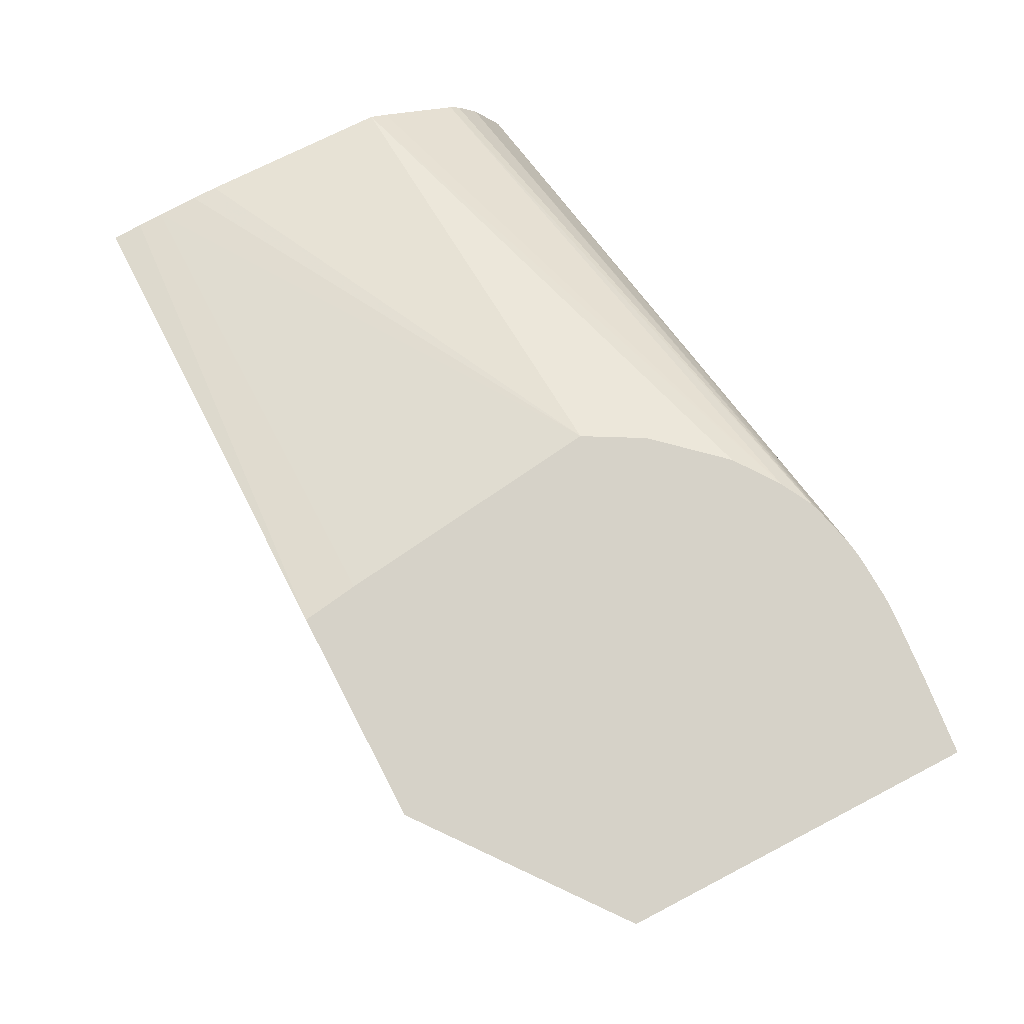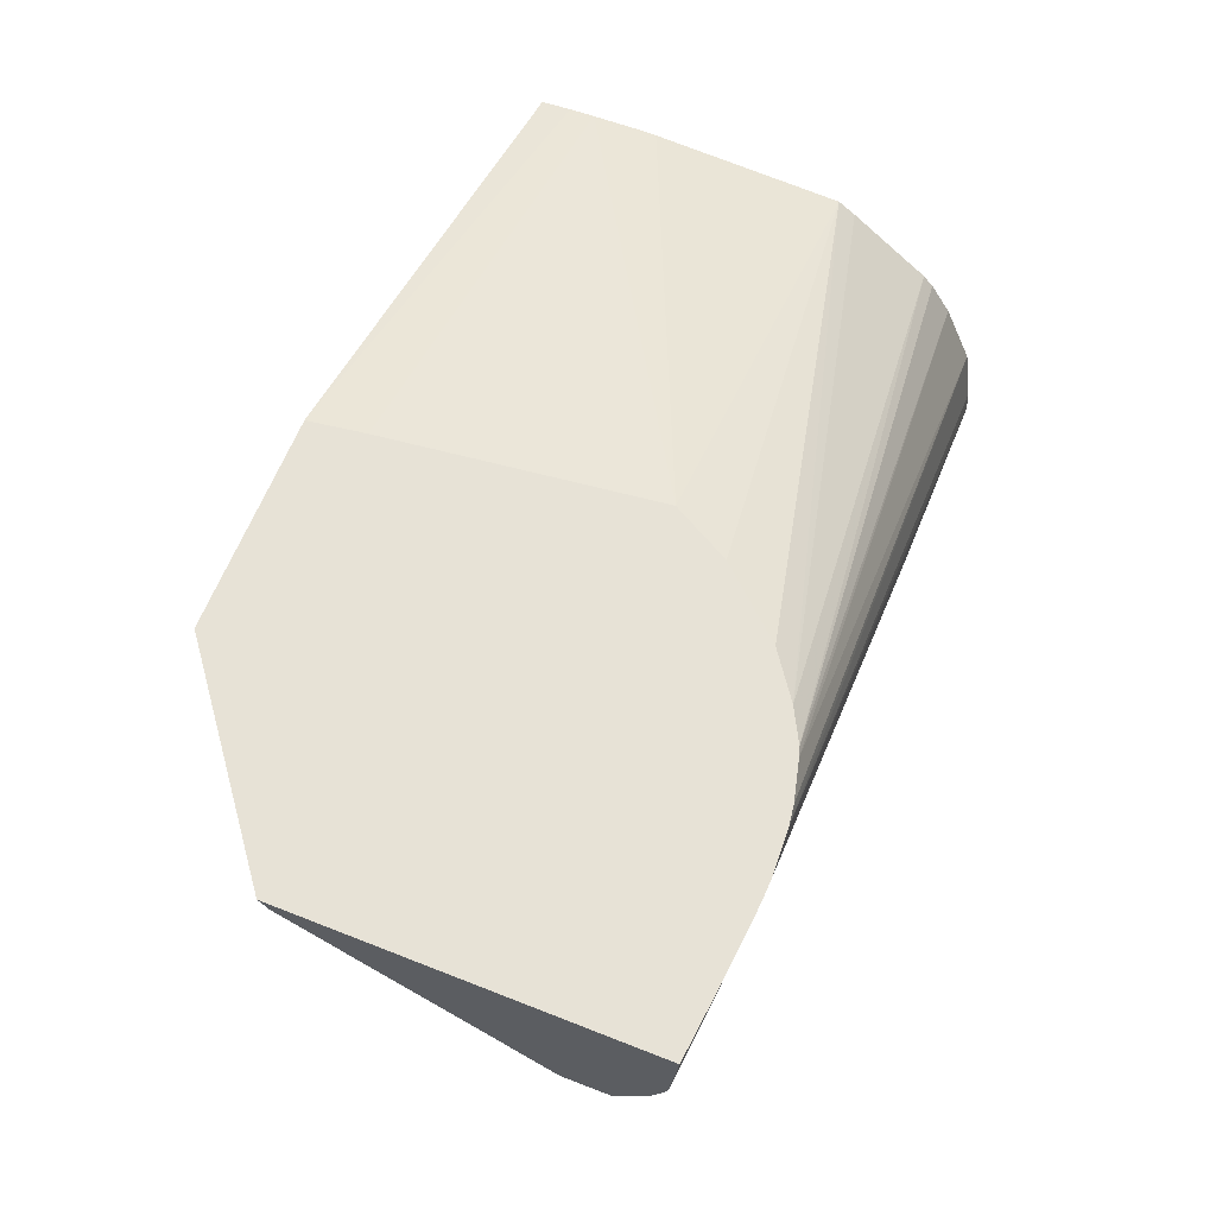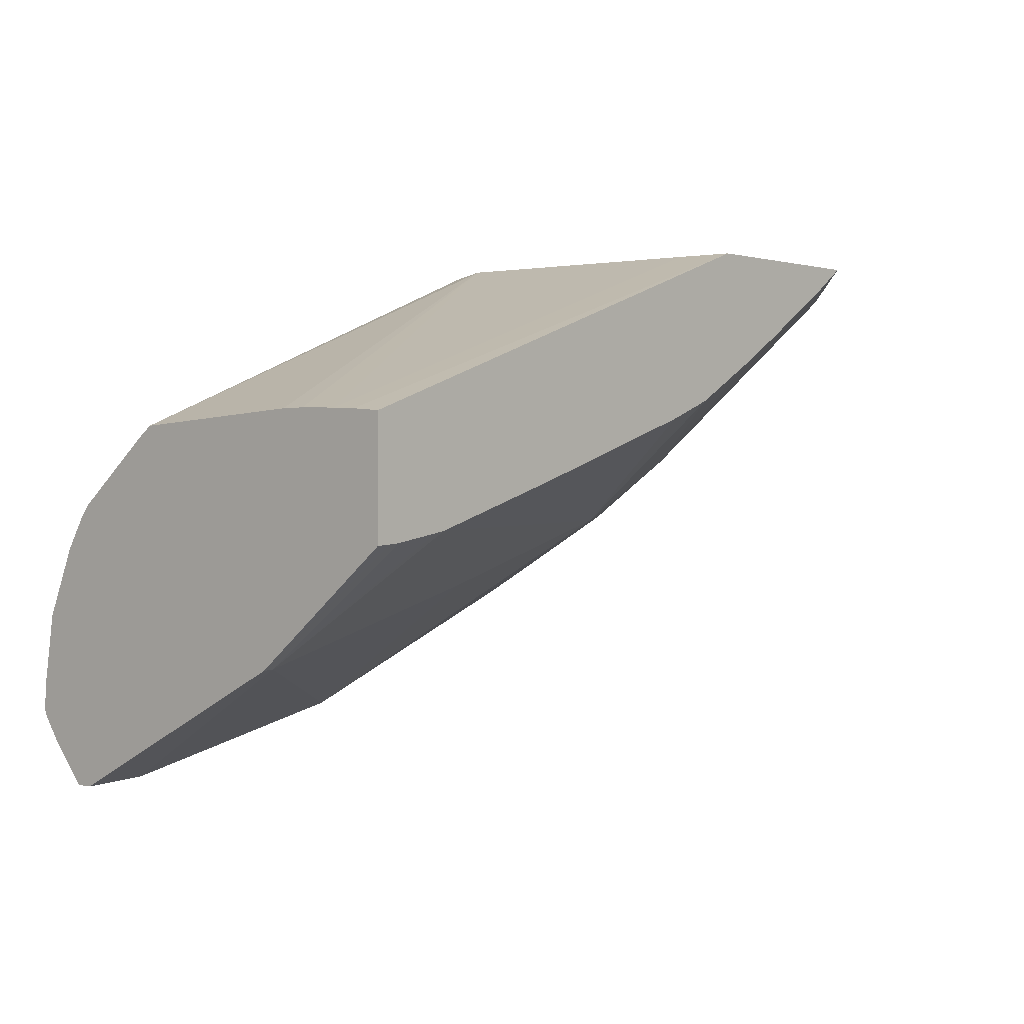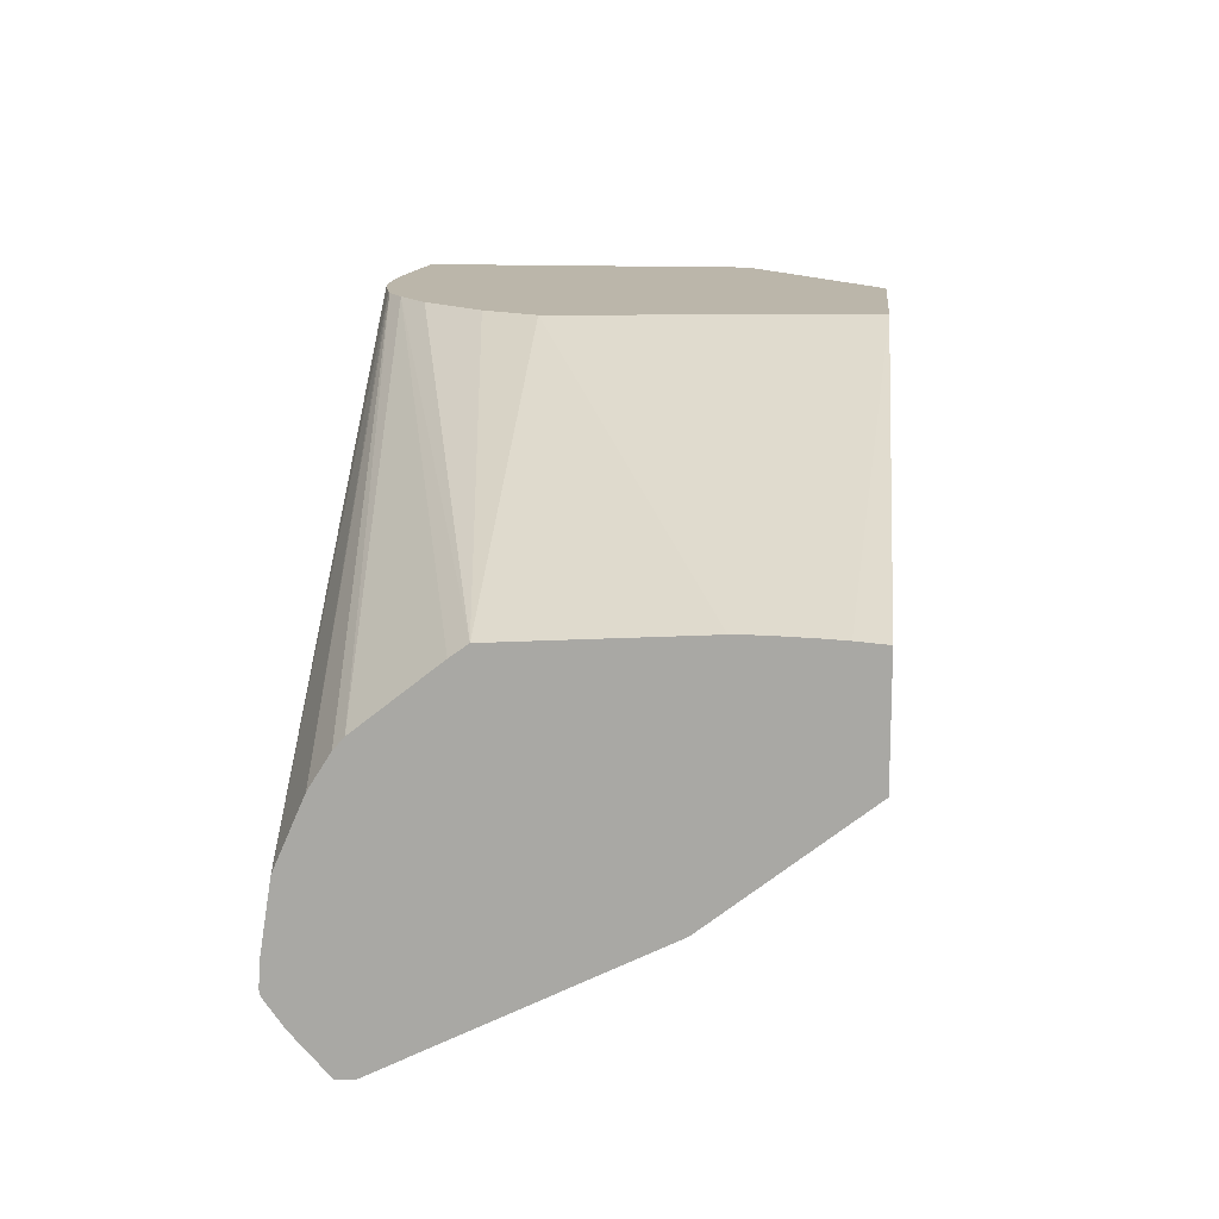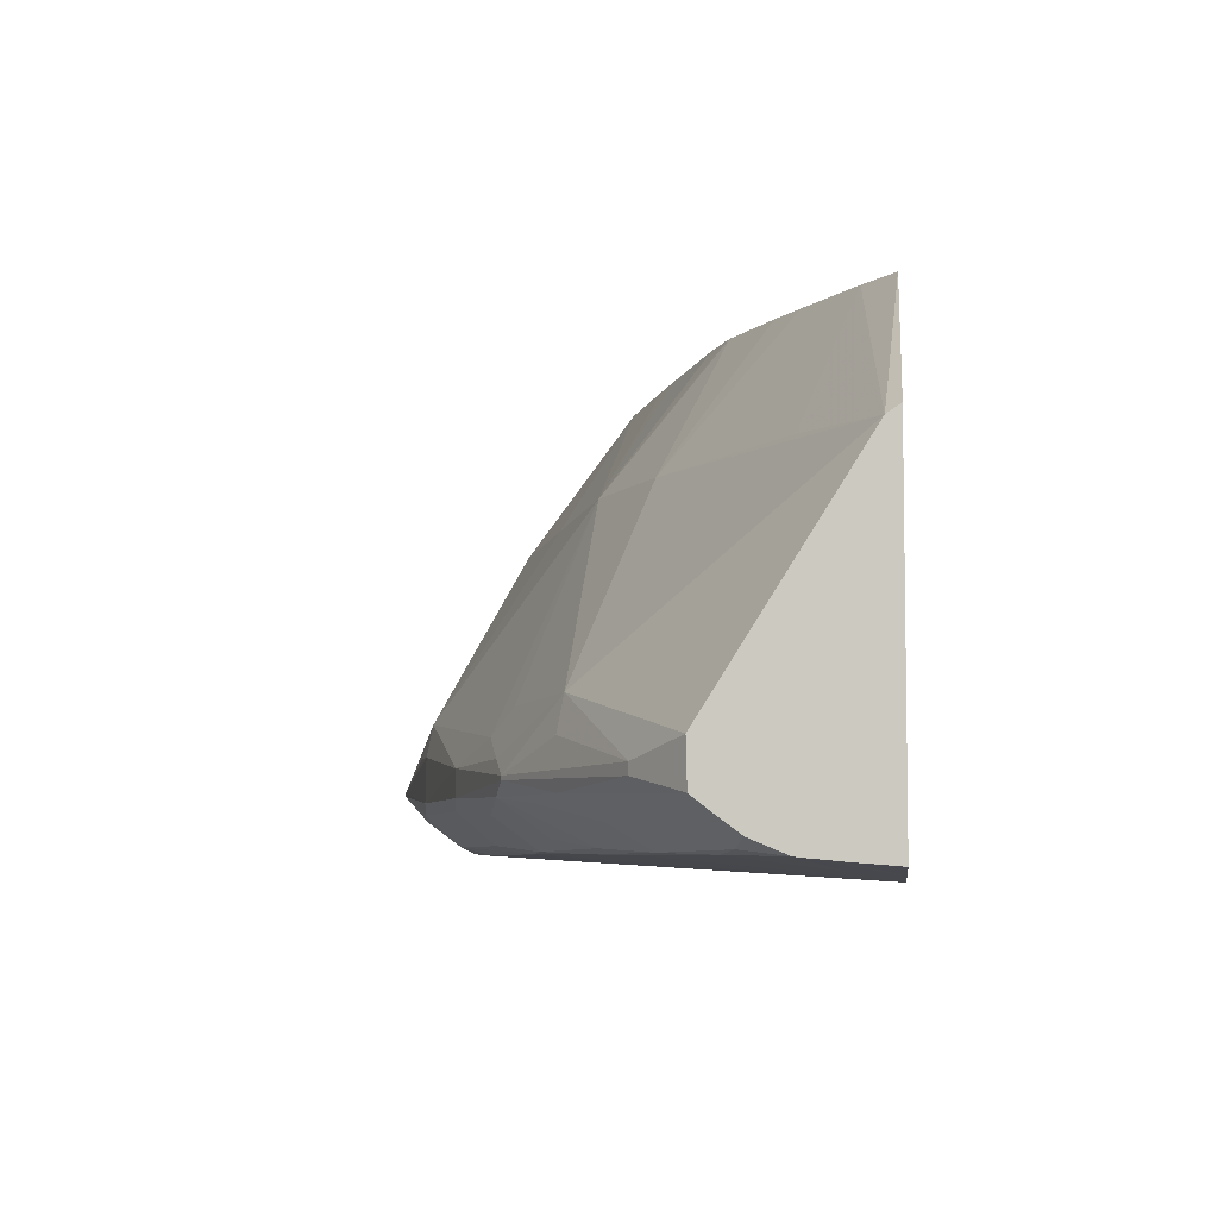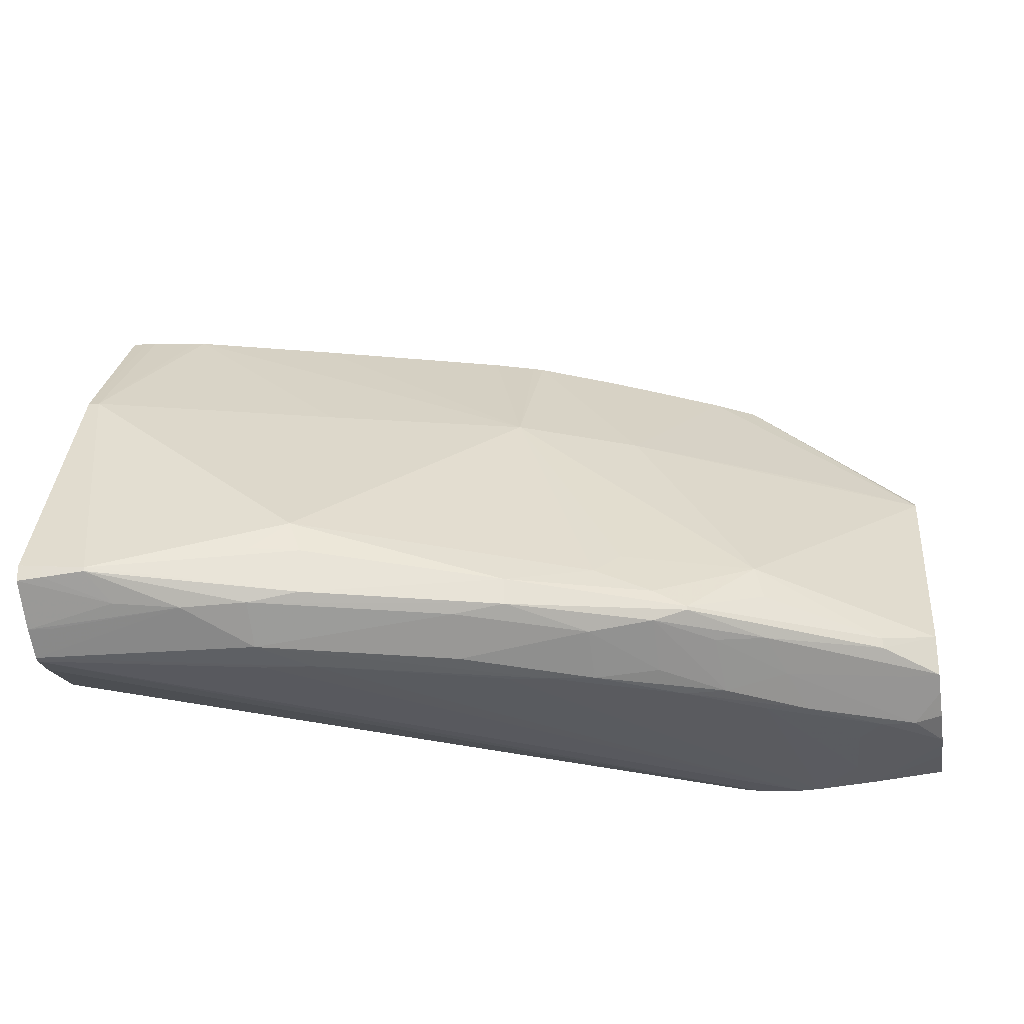
<metadata>
{"format":"obj","ext":"obj","renderer":"f3d","projection":"perspective","resolution":1024,"background":"white","views":[{"elev":77.5,"azim":62.5,"up":"+Y"},{"elev":63.6,"azim":111.8,"up":"+Y"},{"elev":0.4,"azim":-48.2,"up":"+Y"},{"elev":13.9,"azim":-84.5,"up":"+Y"},{"elev":-5.8,"azim":96.3,"up":"+Z"},{"elev":-27.0,"azim":9.9,"up":"+Z"}]}
</metadata>
<code>
v 0.04096 -0.04973 -0.01673
v 0.04096 -0.05019 -0.01704
v 0.04096 -0.04973 -0.02871
v 0.03439 -0.04973 -0.01167
v 0.04096 -0.0554 -0.02529
v 0.03285 -0.05082 -0.01167
v 0.03683 -0.05265 -0.01679
v 0.0299 -0.05716 -0.01685
v 0.03441 -0.0594 -0.02375
v 0.04096 -0.05029 -0.02867
v 0.03835 -0.04973 -0.02897
v 0.02713 -0.04973 -0.01167
v 0.03892 -0.05709 -0.02592
v 0.03892 -0.05709 -0.02631
v 0.04096 -0.05536 -0.02682
v 0.02998 -0.05264 -0.01167
v 0.02854 -0.05353 -0.01167
v 0.0258 -0.0551 -0.01167
v 0.02555 -0.05943 -0.01684
v 0.03472 -0.0596 -0.025
v 0.02965 -0.06156 -0.02386
v 0.03081 -0.06195 -0.02552
v 0.032 -0.0616 -0.02607
v 0.04096 -0.05131 -0.02858
v 0.03994 -0.05131 -0.02868
v 0.03765 -0.05131 -0.02886
v 0.03607 -0.04973 -0.02915
v 0.02685 -0.04973 -0.01359
v 0.0094 -0.05584 -0.01359
v 0.0094 -0.05588 -0.01285
v 0.0094 -0.05588 -0.01271
v 0.0094 -0.05597 -0.01167
v 0.0347 -0.05959 -0.02665
v 0.032 -0.0616 -0.02621
v 0.03978 -0.05585 -0.02703
v 0.03994 -0.05419 -0.02826
v 0.04096 -0.05473 -0.02731
v 0.02544 -0.05524 -0.01167
v 0.02875 -0.06245 -0.02477
v 0.02396 -0.05582 -0.01167
v 0.01882 -0.05751 -0.01167
v 0.01714 -0.05806 -0.01167
v 0.01225 -0.0596 -0.01167
v 0.01846 -0.06163 -0.01693
v 0.01838 -0.06618 -0.02381
v 0.02576 -0.06407 -0.02563
v 0.04096 -0.05225 -0.0285
v 0.04096 -0.05268 -0.02845
v 0.03867 -0.05466 -0.02841
v 0.03781 -0.05378 -0.02857
v 0.03446 -0.05712 -0.02844
v 0.03537 -0.04973 -0.02917
v 0.03156 -0.05903 -0.0284
v 0.03004 -0.05944 -0.02843
v 0.02693 -0.0613 -0.0284
v 0.02541 -0.06164 -0.02843
v 0.01883 -0.06399 -0.02844
v 0.02576 -0.04973 -0.02274
v 0.0094 -0.05579 -0.01499
v 0.0094 -0.06002 -0.01167
v 0.03289 -0.06038 -0.02693
v 0.03534 -0.05811 -0.0275
v 0.03081 -0.06195 -0.02668
v 0.02576 -0.06407 -0.02659
v 0.04096 -0.05391 -0.02793
v 0.03598 -0.05661 -0.02835
v 0.01187 -0.05968 -0.01167
v 0.009789 -0.06402 -0.01682
v 0.01178 -0.06845 -0.02607
v 0.01712 -0.06682 -0.025
v 0.01884 -0.06633 -0.025
v 0.01892 -0.06635 -0.02662
v 0.03379 -0.04973 -0.0291
v 0.01712 -0.06422 -0.02847
v 0.0094 -0.06602 -0.02842
v 0.02853 -0.06091 -0.02832
v 0.03309 -0.05861 -0.02822
v 0.02397 -0.06301 -0.02813
v 0.01712 -0.06536 -0.02816
v 0.0094 -0.06622 -0.02837
v 0.02686 -0.04973 -0.02471
v 0.0094 -0.05619 -0.02252
v 0.0094 -0.05579 -0.01587
v 0.0094 -0.06404 -0.01679
v 0.009916 -0.05998 -0.01167
v 0.02853 -0.06247 -0.02718
v 0.03081 -0.06029 -0.02793
v 0.01712 -0.06665 -0.02702
v 0.02397 -0.06437 -0.02699
v 0.01028 -0.05995 -0.01167
v 0.0094 -0.06853 -0.02584
v 0.01028 -0.0685 -0.02593
v 0.01178 -0.06845 -0.02622
v 0.03314 -0.04973 -0.029
v 0.0094 -0.06508 -0.02835
v 0.0094 -0.06271 -0.02797
v 0.01484 -0.06703 -0.02721
v 0.01017 -0.06706 -0.02768
v 0.0094 -0.06715 -0.02769
v 0.02888 -0.04973 -0.02692
v 0.0094 -0.05662 -0.02312
v 0.03038 -0.04973 -0.02798
v 0.0094 -0.06853 -0.02644
v 0.01028 -0.0685 -0.02636
v 0.01255 -0.06748 -0.02707
v 0.0318 -0.04973 -0.02867
v 0.0094 -0.06036 -0.02695
v 0.0094 -0.06805 -0.02688
v 0.0094 -0.0588 -0.02587
v 0.03147 -0.04973 -0.02856
v 0.0094 -0.0592 -0.02622
f 1 2 5
f 1 5 15
f 1 15 37
f 1 37 65
f 1 65 48
f 1 48 47
f 1 47 24
f 1 24 10
f 1 10 3
f 1 3 11
f 1 11 27
f 1 27 52
f 1 52 73
f 1 73 94
f 1 94 106
f 1 106 110
f 1 110 102
f 1 102 100
f 1 100 81
f 1 81 58
f 1 58 28
f 1 28 12
f 1 12 4
f 1 4 2
f 2 4 6
f 2 6 7
f 2 7 8
f 2 8 9
f 2 9 5
f 3 10 11
f 4 12 32
f 4 32 60
f 4 60 85
f 4 85 90
f 4 90 67
f 4 67 43
f 4 43 42
f 4 42 41
f 4 41 40
f 4 40 38
f 4 38 18
f 4 18 17
f 4 17 16
f 4 16 6
f 5 13 14
f 5 14 15
f 5 9 13
f 6 16 8
f 6 8 7
f 8 16 17
f 8 17 18
f 8 18 19
f 8 19 9
f 9 20 13
f 9 19 21
f 9 21 22
f 9 22 23
f 9 23 20
f 10 24 11
f 11 24 25
f 11 25 26
f 11 26 27
f 12 28 29
f 12 29 30
f 12 30 31
f 12 31 32
f 13 20 23
f 13 23 34
f 13 34 14
f 14 33 15
f 14 34 33
f 15 35 36
f 15 36 37
f 15 33 35
f 18 38 19
f 19 39 21
f 19 38 40
f 19 40 41
f 19 41 42
f 19 42 43
f 19 43 44
f 19 44 45
f 19 45 39
f 21 39 22
f 22 39 46
f 22 46 23
f 23 46 64
f 23 64 34
f 24 47 25
f 25 47 48
f 25 48 26
f 26 48 49
f 26 49 50
f 26 50 51
f 26 51 27
f 27 51 53
f 27 53 54
f 27 54 55
f 27 55 56
f 27 56 57
f 27 57 52
f 28 58 29
f 29 59 83
f 29 83 82
f 29 82 101
f 29 101 109
f 29 109 111
f 29 111 107
f 29 107 96
f 29 96 95
f 29 95 75
f 29 75 80
f 29 80 99
f 29 99 108
f 29 108 103
f 29 103 91
f 29 91 84
f 29 84 60
f 29 60 32
f 29 32 31
f 29 31 30
f 29 58 59
f 33 61 62
f 33 62 35
f 33 34 63
f 33 63 61
f 34 64 63
f 35 62 36
f 36 49 48
f 36 48 65
f 36 65 37
f 36 62 66
f 36 66 49
f 39 45 46
f 43 67 68
f 43 68 44
f 44 68 45
f 45 68 69
f 45 69 70
f 45 70 71
f 45 71 46
f 46 71 72
f 46 72 64
f 49 66 51
f 49 51 50
f 51 66 53
f 52 57 74
f 52 74 75
f 52 75 73
f 53 76 55
f 53 55 54
f 53 66 77
f 53 77 76
f 55 76 78
f 55 78 79
f 55 79 57
f 55 57 56
f 57 79 80
f 57 80 75
f 57 75 74
f 58 81 82
f 58 82 83
f 58 83 59
f 60 84 85
f 61 77 62
f 61 63 77
f 62 77 66
f 63 86 87
f 63 87 77
f 63 64 86
f 64 72 88
f 64 88 89
f 64 89 86
f 67 90 68
f 68 90 85
f 68 85 84
f 68 84 91
f 68 91 69
f 69 72 71
f 69 71 70
f 69 91 92
f 69 92 104
f 69 104 93
f 69 93 72
f 72 93 88
f 73 75 95
f 73 95 96
f 73 96 94
f 76 77 87
f 76 87 86
f 76 86 78
f 78 89 79
f 78 86 89
f 79 89 88
f 79 88 97
f 79 97 80
f 80 97 98
f 80 98 99
f 81 100 82
f 82 100 102
f 82 102 101
f 88 93 97
f 91 103 104
f 91 104 92
f 93 104 105
f 93 105 97
f 94 96 106
f 96 107 106
f 97 105 99
f 97 99 98
f 99 105 108
f 101 102 109
f 102 110 109
f 103 108 105
f 103 105 104
f 106 107 110
f 107 111 110
f 109 110 111

</code>
